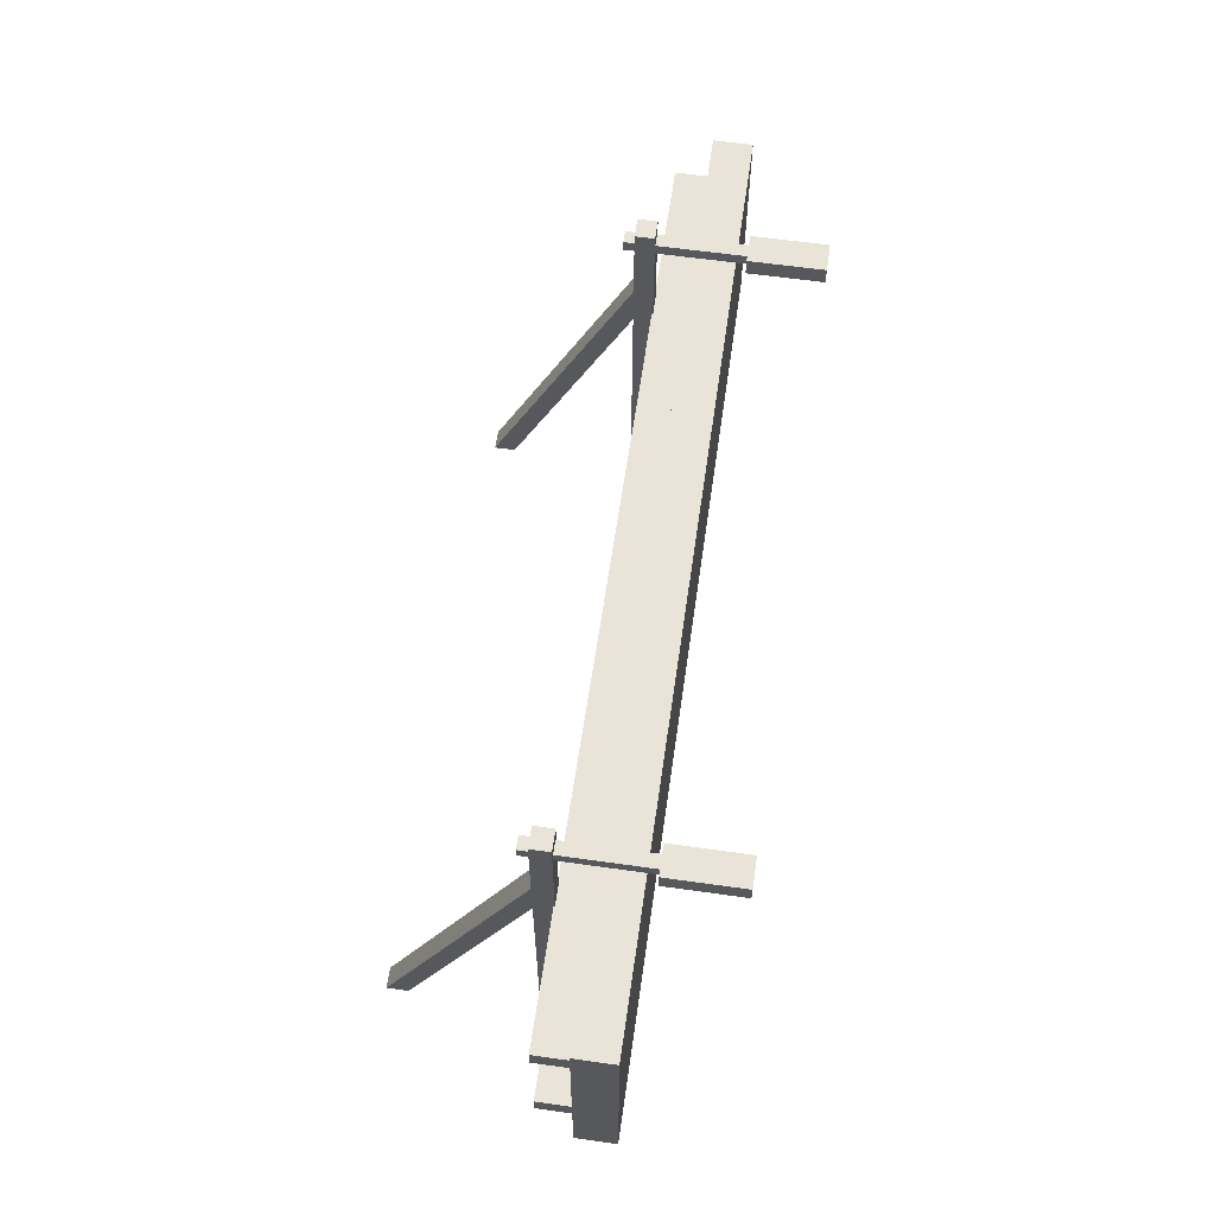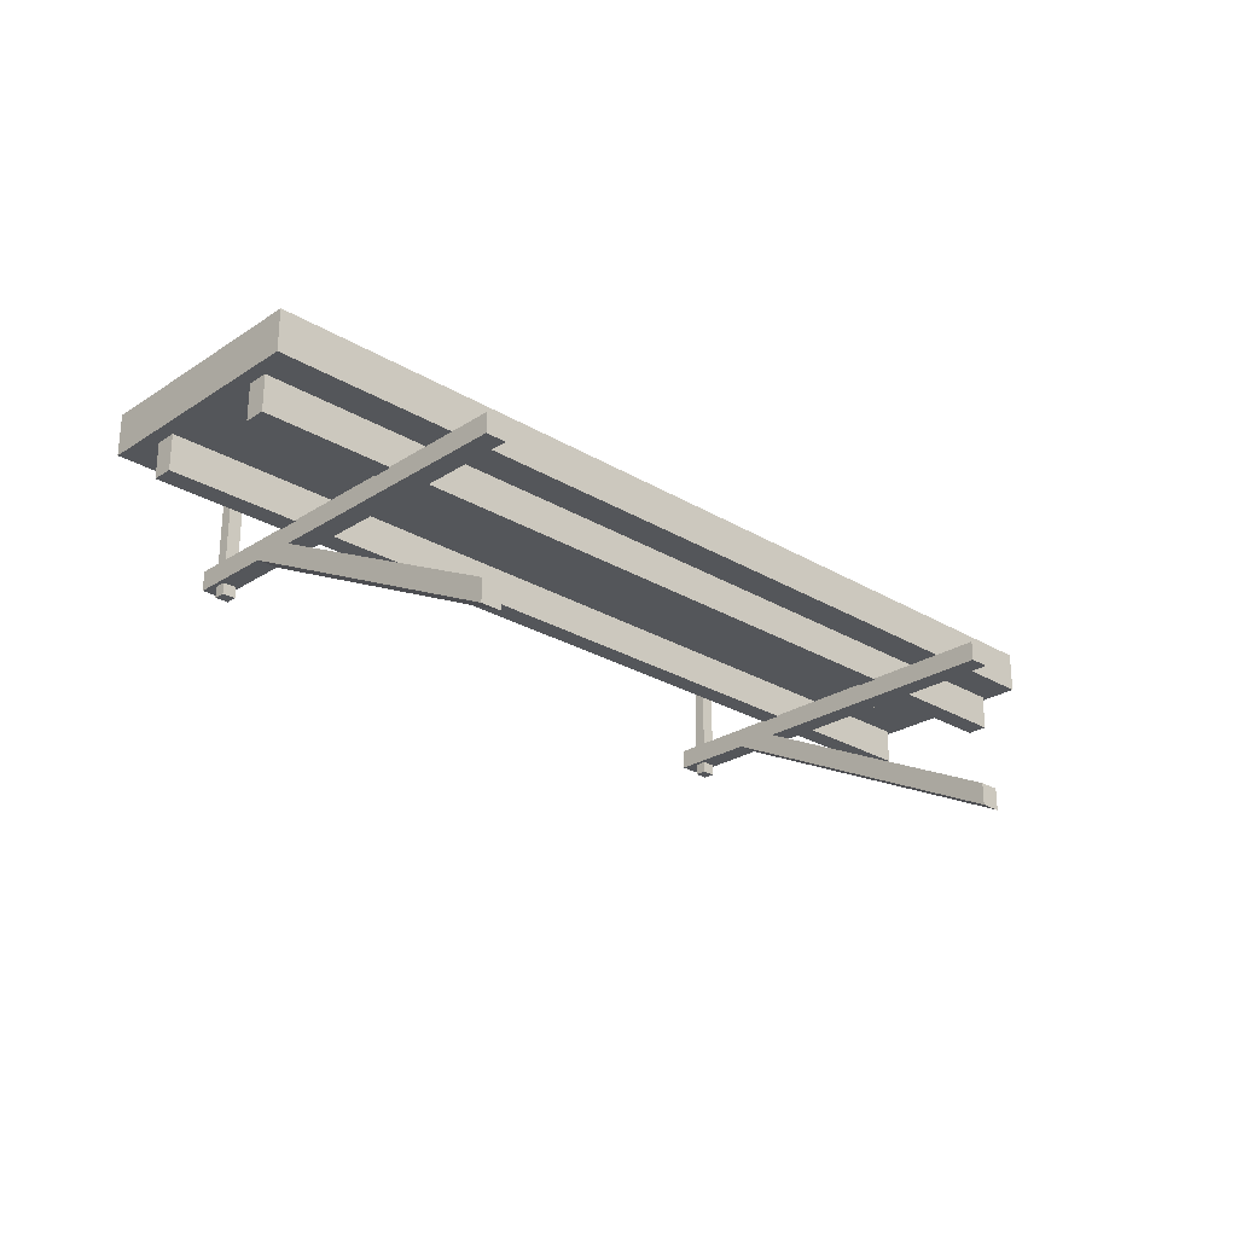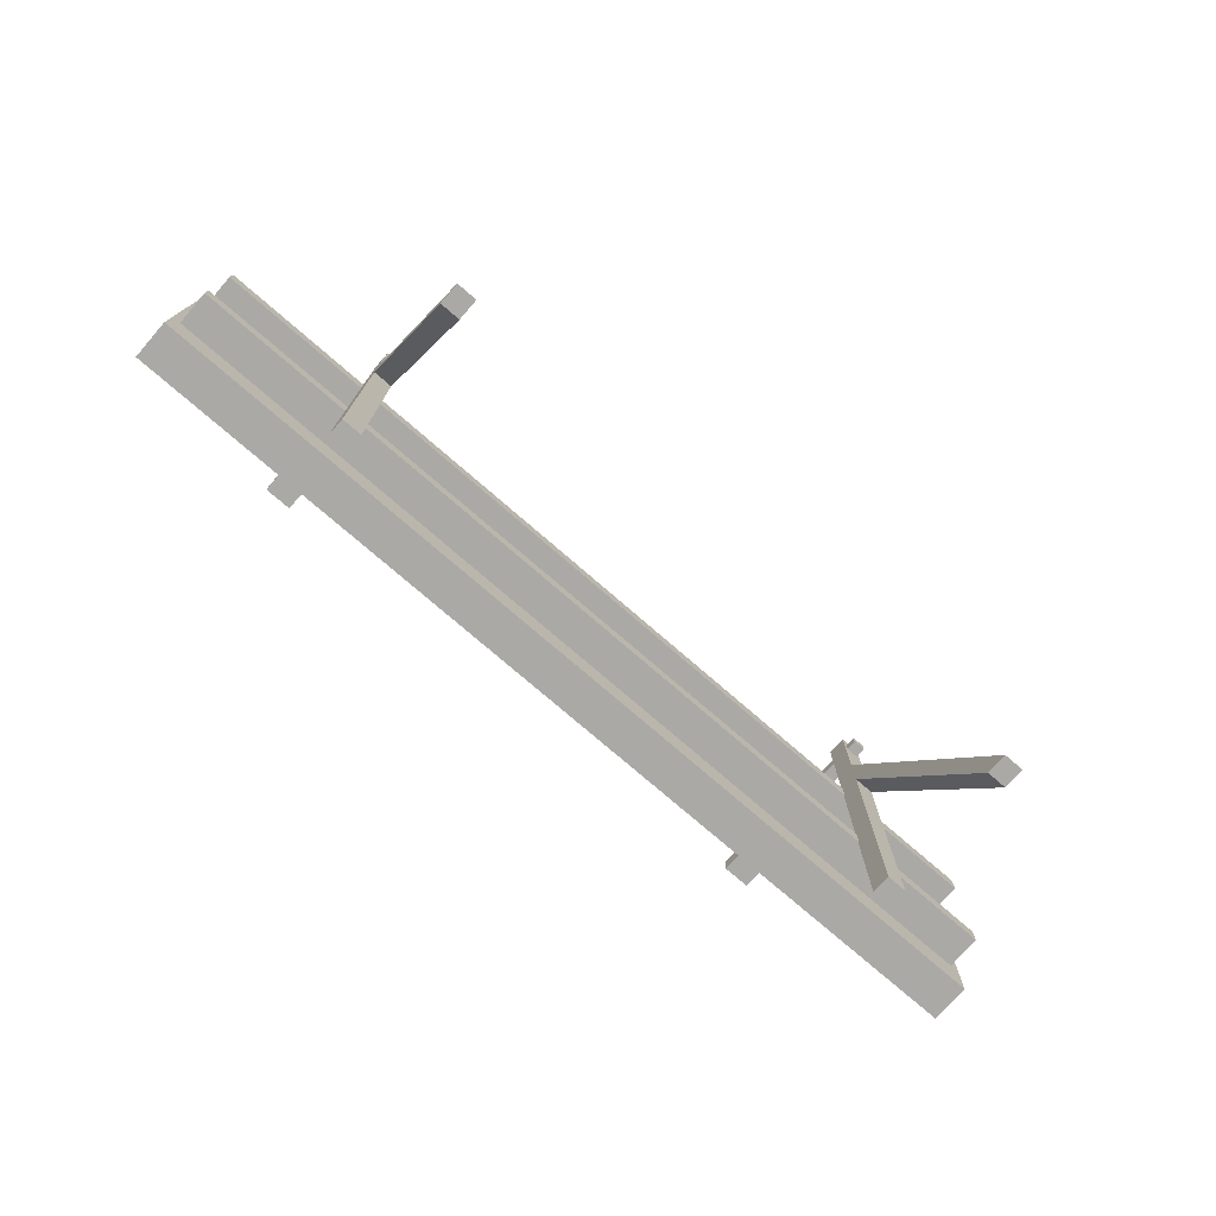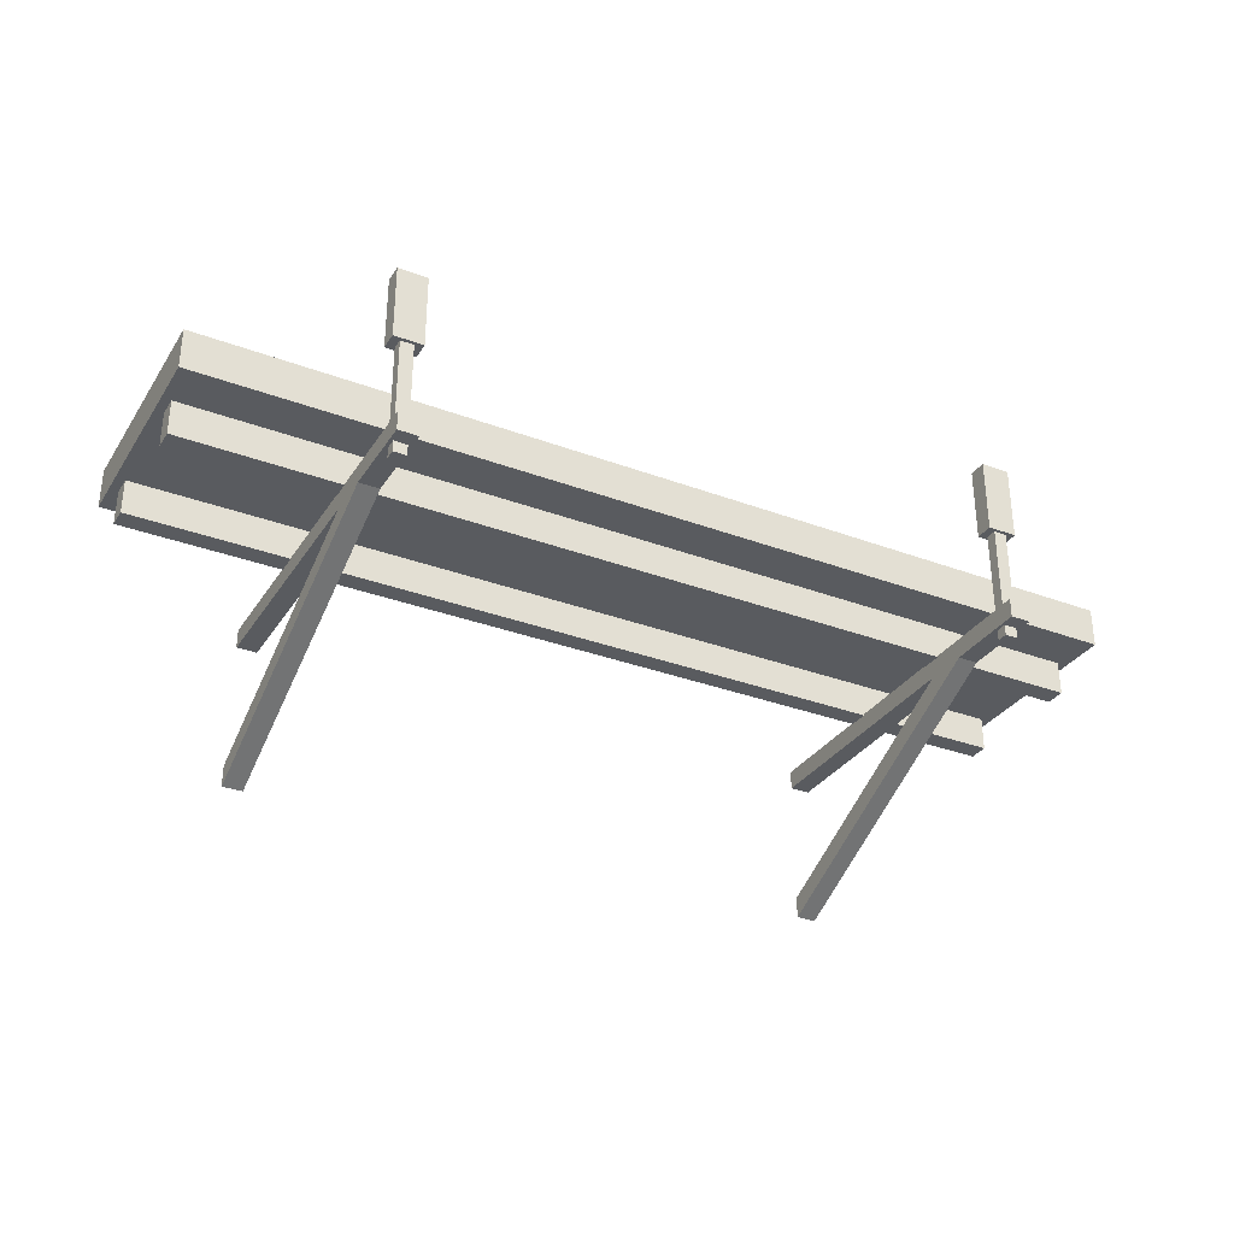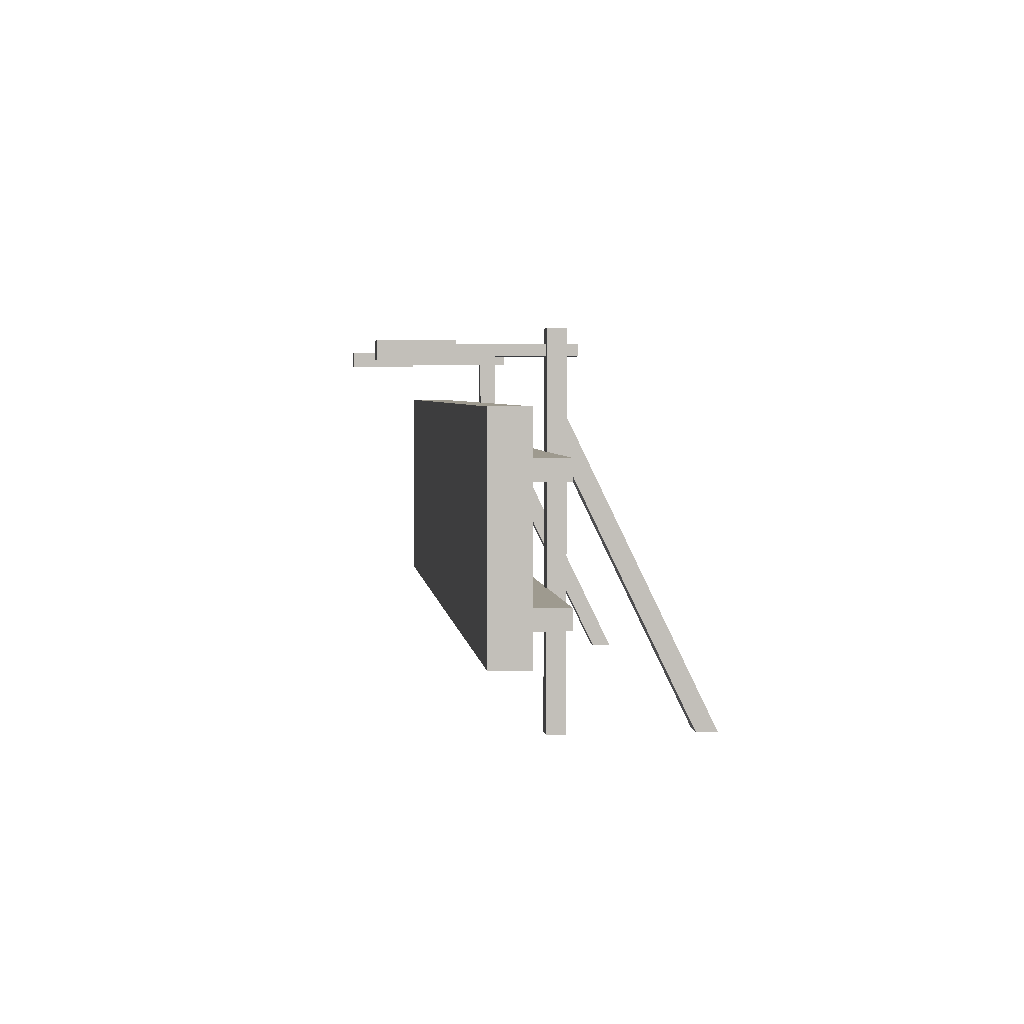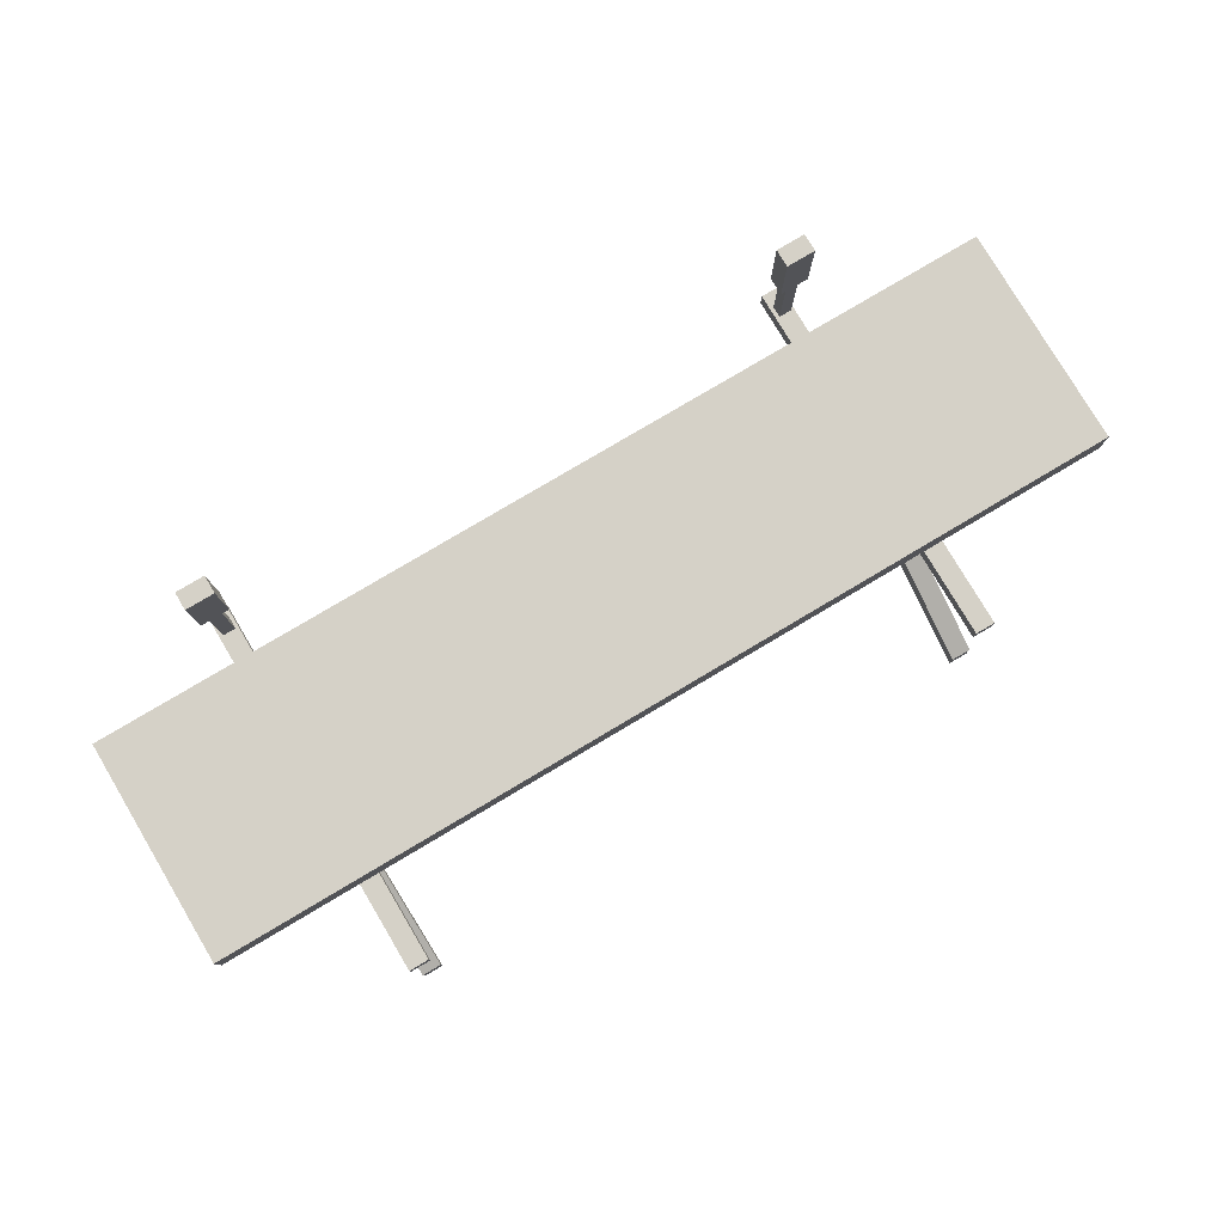
<metadata>
{"format":"obj","ext":"obj","renderer":"f3d","projection":"perspective","resolution":1024,"background":"white","views":[{"elev":61.0,"azim":-81.8,"up":"+Y"},{"elev":-25.6,"azim":-44.0,"up":"+Z"},{"elev":-75.4,"azim":139.0,"up":"+Y"},{"elev":-32.0,"azim":152.2,"up":"+Z"},{"elev":3.8,"azim":83.2,"up":"+Y"},{"elev":79.0,"azim":-30.7,"up":"+Z"}]}
</metadata>
<code>
g default
v 20.66 24.25 9.921
v 21.54 24.25 9.921
v 20.66 25.01 9.921
v 21.54 25.01 9.921
v 20.66 25.01 -1.792
v 21.54 25.01 -1.792
v 20.66 24.25 -1.792
v 21.54 24.25 -1.792
v 20.11 24.02 10.99
v 22.08 24.02 10.99
v 20.11 25.25 10.99
v 22.08 25.25 10.99
v 20.11 25.25 5.988
v 22.08 25.25 5.988
v 20.11 24.02 5.988
v 22.08 24.02 5.988
v 21.76 0.02873 -9.543
v 21.76 19.94 0.1369
v 20.39 0.02873 -9.543
v 20.39 19.94 0.1369
v 20.39 0.02725 -10.99
v 20.39 20.54 -1.003
v 21.76 0.02725 -10.99
v 21.76 20.54 -1.003
v -19.53 0.02873 -9.543
v -19.53 19.94 0.1369
v -20.9 0.02873 -9.543
v -20.9 19.94 0.1369
v -20.9 0.02725 -10.99
v -20.9 20.54 -1.003
v -19.53 0.02725 -10.99
v -19.53 20.54 -1.003
v 21.76 0.02913 0.2228
v 21.76 26.04 0.2228
v 20.39 0.02913 0.2228
v 20.39 26.04 0.2228
v 20.39 0.02913 -1.062
v 20.39 26.04 -1.062
v 21.76 0.02913 -1.062
v 21.76 26.04 -1.062
v -29.52 16.84 2.456
v 32.36 16.84 2.456
v -29.52 18.21 2.456
v 32.36 18.21 2.456
v -29.52 18.21 0.1445
v 32.36 18.21 0.1445
v -29.52 16.84 0.1445
v 32.36 16.84 0.1445
v -29.52 8.128 2.456
v 32.36 8.128 2.456
v -29.52 9.497 2.456
v 32.36 9.497 2.456
v -29.52 9.497 0.1445
v 32.36 9.497 0.1445
v -29.52 8.128 0.1445
v 32.36 8.128 0.1445
v -19.53 0.02913 0.2228
v -19.53 26.04 0.2228
v -20.9 0.02913 0.2228
v -20.9 26.04 0.2228
v -20.9 0.02913 -1.062
v -20.9 26.04 -1.062
v -19.53 0.02913 -1.062
v -19.53 26.04 -1.062
v -20.62 24.25 9.921
v -19.74 24.25 9.921
v -20.62 25.01 9.921
v -19.74 25.01 9.921
v -20.62 25.01 -1.792
v -19.74 25.01 -1.792
v -20.62 24.25 -1.792
v -19.74 24.25 -1.792
v -21.16 24.02 10.99
v -19.19 24.02 10.99
v -21.16 25.25 10.99
v -19.19 25.25 10.99
v -21.16 25.25 5.988
v -19.19 25.25 5.988
v -21.16 24.02 5.988
v -19.19 24.02 5.988
g billboard4
f 1 2 4 3
f 3 4 6 5
f 5 6 8 7
f 7 8 2 1
f 2 8 6 4
f 7 1 3 5
f 9 10 12 11
f 11 12 14 13
f 13 14 16 15
f 15 16 10 9
f 10 16 14 12
f 15 9 11 13
f 17 18 20 19
f 19 20 22 21
f 21 22 24 23
f 23 24 18 17
f 18 24 22 20
f 23 17 19 21
f 25 26 28 27
f 27 28 30 29
f 29 30 32 31
f 31 32 26 25
f 26 32 30 28
f 31 25 27 29
f 33 34 36 35
f 35 36 38 37
f 37 38 40 39
f 39 40 34 33
f 34 40 38 36
f 39 33 35 37
f 41 42 44 43
f 43 44 46 45
f 45 46 48 47
f 47 48 42 41
f 42 48 46 44
f 47 41 43 45
f 49 50 52 51
f 51 52 54 53
f 53 54 56 55
f 55 56 50 49
f 50 56 54 52
f 55 49 51 53
f 57 58 60 59
f 59 60 62 61
f 61 62 64 63
f 63 64 58 57
f 58 64 62 60
f 63 57 59 61
f 65 66 68 67
f 67 68 70 69
f 69 70 72 71
f 71 72 66 65
f 66 72 70 68
f 71 65 67 69
f 73 74 76 75
f 75 76 78 77
f 77 78 80 79
f 79 80 74 73
f 74 80 78 76
f 79 73 75 77
g default
v -30.32 5.95 5.196
v 32.94 5.95 5.196
v -30.32 21.2 5.196
v 32.94 21.2 5.196
v -30.32 21.2 2.534
v 32.94 21.2 2.534
v -30.32 5.95 2.534
v 32.94 5.95 2.534
g billboard4 polySurface142
f 81 82 84 83
f 83 84 86 85
f 85 86 88 87
f 87 88 82 81
f 82 88 86 84
f 87 81 83 85

</code>
